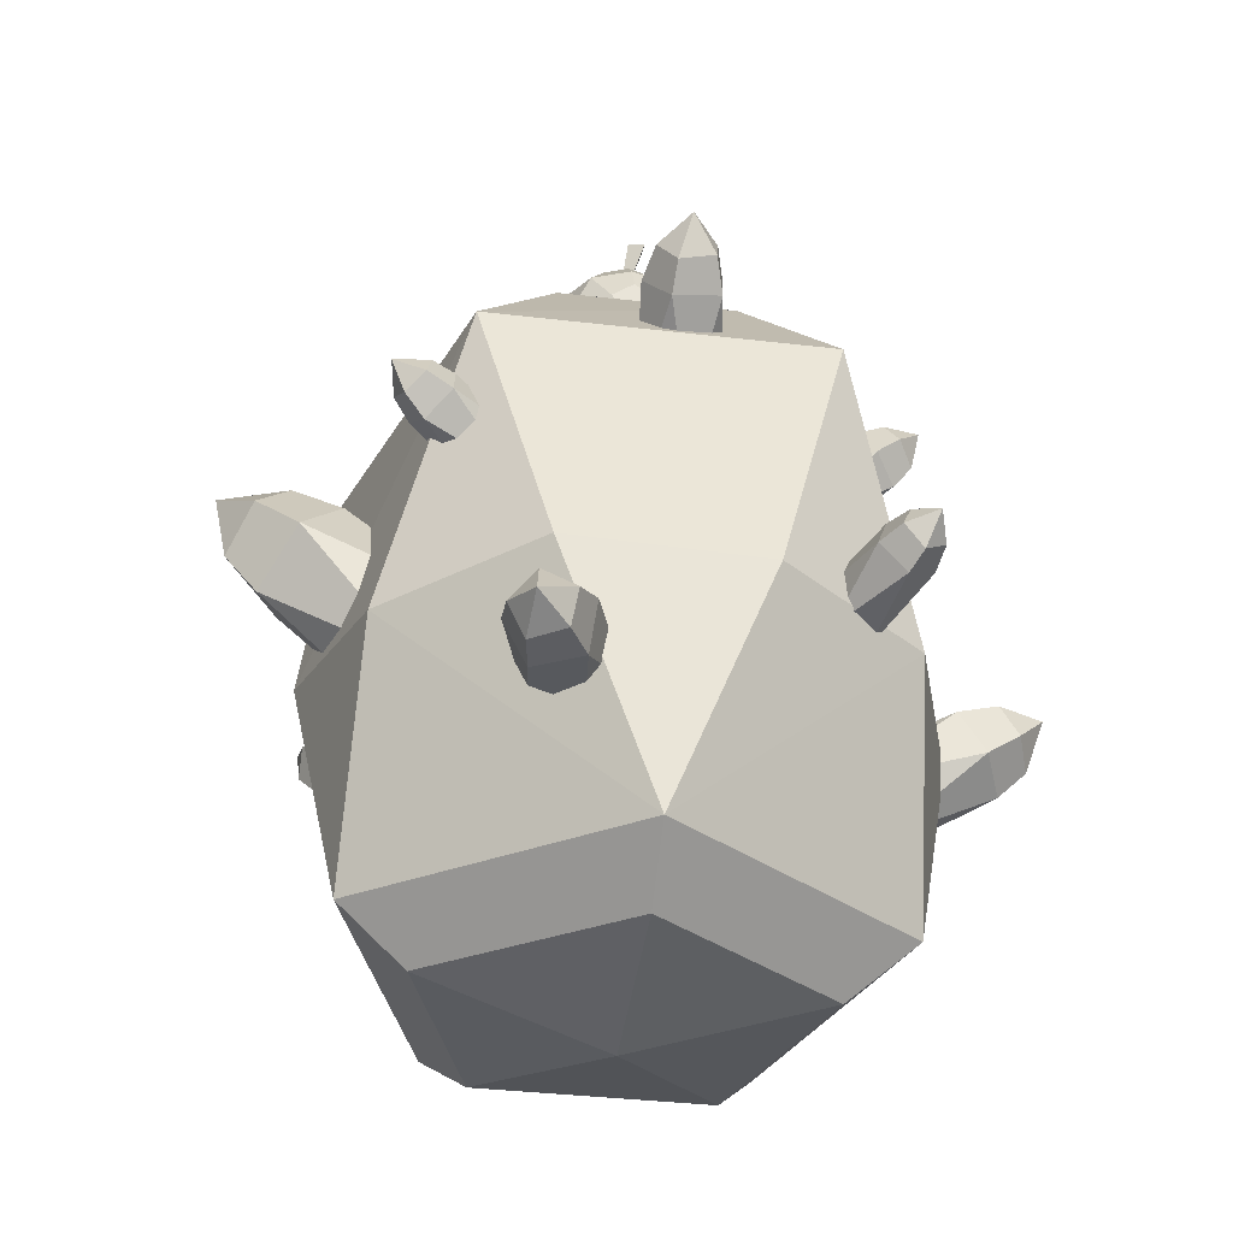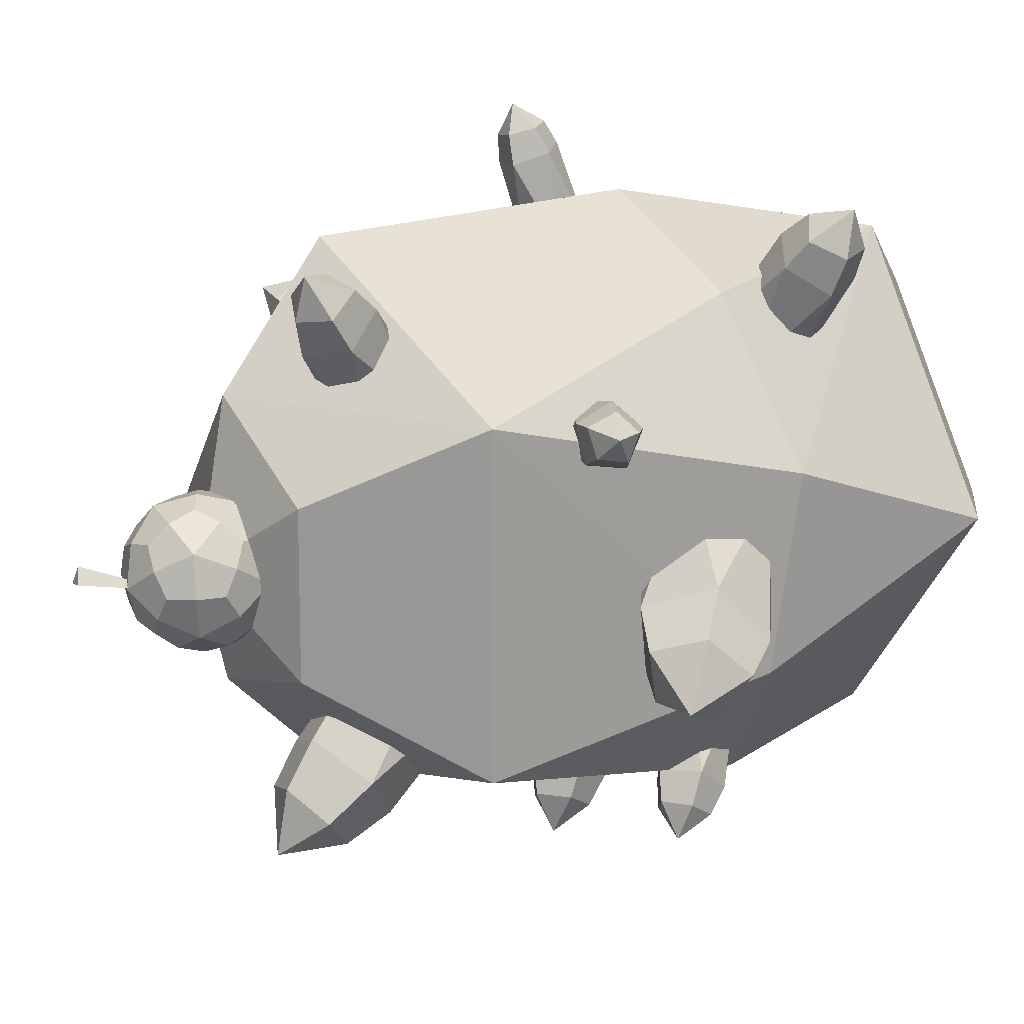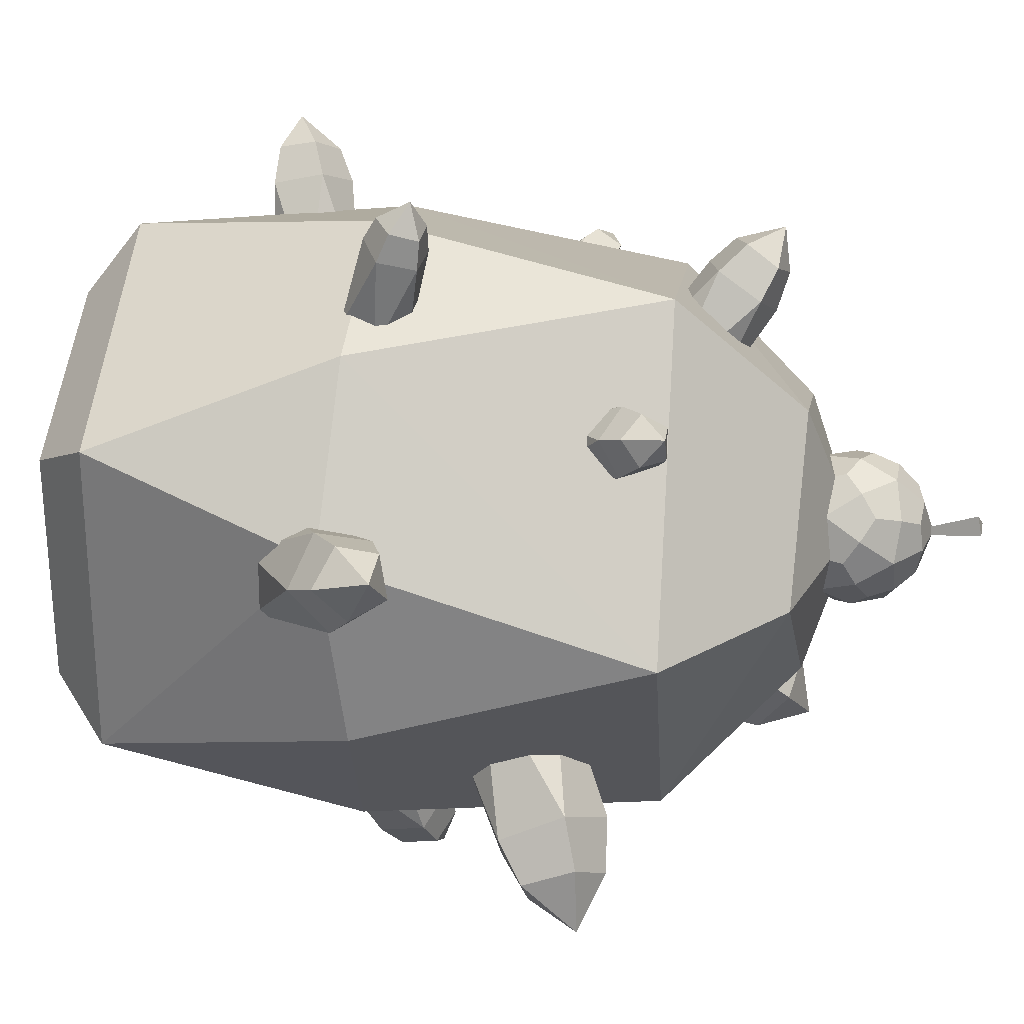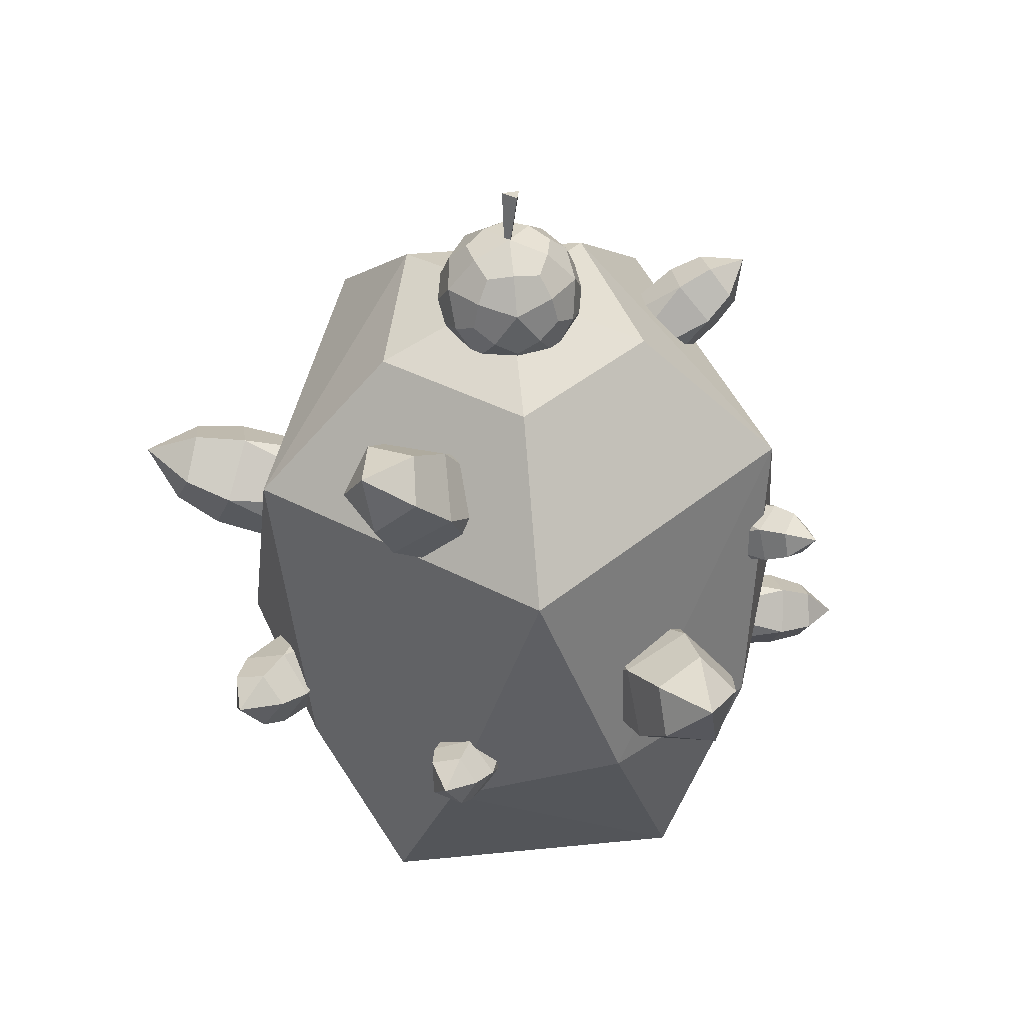
<metadata>
{"format":"obj","ext":"obj","renderer":"f3d","projection":"perspective","resolution":1024,"background":"white","views":[{"elev":-33.9,"azim":-26.0,"up":"+Y"},{"elev":19.4,"azim":-122.1,"up":"+Z"},{"elev":28.7,"azim":94.9,"up":"+Z"},{"elev":48.4,"azim":-131.8,"up":"+Y"}]}
</metadata>
<code>
o Cone
v 0.02302 1.036 0.04436
v 0.001921 0.9393 0.00395
v 0.02966 1.041 0.02307
v 0.008424 1.043 0.02837
f 3 2 4
f 1 2 3
f 4 2 1
f 1 3 4
o Icosphere.012_Icosphere.036
v -0.1818 0.3349 0.0444
v -0.2659 0.3234 0.08022
v -0.248 0.302 -0.01046
v -0.1836 0.3636 -0.04302
v -0.1617 0.4231 0.02753
v -0.2125 0.3983 0.1037
v -0.4127 0.4298 -0.02341
v -0.3652 0.453 -0.09465
v -0.3153 0.523 -0.07269
v -0.3319 0.5431 0.01211
v -0.3921 0.4855 0.04257
v -0.4556 0.564 -0.06356
v -0.4322 0.5257 0.005404
v -0.3852 0.5683 -0.01517
v -0.4466 0.4771 -0.04123
v -0.3777 0.5537 -0.07908
v -0.4115 0.5006 -0.09629
v 0.1092 0.3094 -0.2176
v 0.09892 0.2722 -0.2671
v 0.1498 0.3122 -0.2654
v 0.1321 0.3657 -0.2334
v 0.07036 0.3587 -0.2154
v 0.04984 0.3009 -0.2362
v 0.08681 0.3453 -0.3889
v 0.106 0.3993 -0.3694
v 0.06009 0.4261 -0.3405
v 0.01253 0.3887 -0.3421
v 0.02904 0.3388 -0.372
v 0.03337 0.4153 -0.4361
v 0.02371 0.3679 -0.4076
v 0.01067 0.4043 -0.3835
v 0.06944 0.3687 -0.4184
v 0.04623 0.4319 -0.3857
v 0.08129 0.4125 -0.405
v 0.1265 0.5676 0.1654
v 0.1731 0.5523 0.1645
v 0.1466 0.5524 0.2076
v 0.1152 0.5921 0.2064
v 0.1223 0.6164 0.1627
v 0.1582 0.5919 0.1368
v 0.2384 0.6094 0.2344
v 0.2049 0.6324 0.2586
v 0.1909 0.6694 0.2327
v 0.2157 0.6693 0.1925
v 0.2451 0.6322 0.1935
v 0.2659 0.6805 0.2512
v 0.2625 0.6546 0.216
v 0.2398 0.6819 0.2138
v 0.2567 0.6336 0.2457
v 0.2237 0.6819 0.2451
v 0.2322 0.6542 0.2642
v -0.1278 0.264 0.189
v -0.1793 0.2982 0.1976
v -0.1275 0.3062 0.235
v -0.09938 0.2489 0.2426
v -0.1337 0.2054 0.2098
v -0.1831 0.2359 0.182
v -0.232 0.2859 0.3285
v -0.1858 0.2573 0.3545
v -0.1894 0.199 0.3399
v -0.2378 0.1915 0.305
v -0.2641 0.2452 0.2979
v -0.2695 0.2215 0.3942
v -0.2776 0.2353 0.3408
v -0.2578 0.1948 0.3441
v -0.2525 0.2695 0.3603
v -0.2238 0.2019 0.3724
v -0.219 0.2447 0.3822
v 0.1059 0.4854 -0.1059
v 0.1521 0.4279 -0.1495
v 0.1891 0.478 -0.0869
v 0.1495 0.557 -0.08824
v 0.08809 0.5557 -0.1517
v 0.08965 0.4759 -0.1895
v 0.304 0.5077 -0.2409
v 0.3026 0.5823 -0.2055
v 0.2442 0.6271 -0.2429
v 0.2096 0.5803 -0.3015
v 0.2466 0.5064 -0.3002
v 0.3403 0.599 -0.3355
v 0.2913 0.5405 -0.3291
v 0.261 0.5947 -0.3298
v 0.3329 0.5358 -0.2806
v 0.2908 0.6286 -0.2882
v 0.3324 0.5963 -0.2579
v -0.1952 0.5218 0.1702
v -0.2011 0.5676 0.1679
v -0.1992 0.5452 0.2099
v -0.2191 0.5022 0.2047
v -0.2334 0.498 0.1594
v -0.2223 0.5384 0.1366
v -0.2888 0.5996 0.2161
v -0.2992 0.5618 0.2374
v -0.3189 0.5345 0.2081
v -0.3208 0.5554 0.1688
v -0.3022 0.5957 0.1737
v -0.3622 0.5935 0.2163
v -0.3322 0.6012 0.1889
v -0.3453 0.5707 0.184
v -0.3185 0.6051 0.2204
v -0.3451 0.5571 0.2143
v -0.3294 0.5759 0.2361
v 0.2409 0.2639 0.05849
v 0.3035 0.2438 0.04184
v 0.2773 0.2309 0.1054
v 0.236 0.2846 0.1229
v 0.2367 0.3306 0.07023
v 0.2785 0.3054 0.02013
v 0.4111 0.3005 0.1363
v 0.372 0.3241 0.1832
v 0.3486 0.3816 0.1628
v 0.3732 0.3937 0.1034
v 0.4118 0.3435 0.08702
v 0.4556 0.3917 0.1731
v 0.4417 0.3671 0.1195
v 0.4116 0.4045 0.1299
v 0.4398 0.33 0.1541
v 0.3967 0.3951 0.1753
v 0.4116 0.352 0.1906
v 0.1244 0.3518 0.2828
v 0.1462 0.3227 0.3113
v 0.09937 0.3309 0.3155
v 0.09126 0.3764 0.3038
v 0.133 0.3963 0.2923
v 0.167 0.3631 0.297
v 0.1356 0.3496 0.4123
v 0.1039 0.3806 0.4079
v 0.1233 0.4184 0.3945
v 0.1671 0.4108 0.3905
v 0.1747 0.3682 0.4016
v 0.1493 0.4026 0.4615
v 0.1702 0.3816 0.4326
v 0.1652 0.4134 0.423
v 0.1406 0.3645 0.4385
v 0.1328 0.4182 0.4283
v 0.1174 0.3905 0.4368
v -0.004401 0.6636 0.1627
v -0.01115 0.637 0.2169
v -0.06076 0.6574 0.1846
v -0.04367 0.7091 0.1535
v 0.0165 0.7205 0.1666
v 0.0366 0.676 0.2058
v -0.07678 0.7174 0.3078
v -0.09558 0.7591 0.2711
v -0.05091 0.7955 0.2607
v -0.004511 0.7764 0.291
v -0.0205 0.7281 0.32
v -0.07262 0.8018 0.3548
v -0.04005 0.7593 0.3456
v -0.0265 0.7946 0.3229
v -0.08237 0.7466 0.3348
v -0.06272 0.8088 0.3033
v -0.09579 0.7817 0.3087
v -0.1558 0.3227 -0.1671
v -0.1302 0.3288 -0.2126
v -0.1384 0.3708 -0.1794
v -0.1864 0.3638 -0.1551
v -0.2078 0.3175 -0.1733
v -0.173 0.2959 -0.2089
v -0.1812 0.41 -0.2836
v -0.2137 0.4302 -0.2504
v -0.2538 0.3994 -0.2469
v -0.2461 0.3601 -0.278
v -0.2012 0.3666 -0.3007
v -0.2513 0.429 -0.3251
v -0.2226 0.3922 -0.3206
v -0.2558 0.3857 -0.303
v -0.2036 0.4236 -0.3064
v -0.261 0.4166 -0.2821
v -0.2314 0.4392 -0.2828
v -0.04725 0.5886 -0.08131
v 0.023 0.6202 -0.1218
v -0.01772 0.6667 -0.05677
v -0.1057 0.65 -0.06173
v -0.1194 0.5932 -0.1298
v -0.03981 0.5748 -0.1669
v -0.01024 0.7956 -0.2061
v -0.08464 0.8128 -0.1714
v -0.1434 0.7703 -0.2137
v -0.1053 0.7269 -0.2745
v -0.02301 0.7425 -0.2698
v -0.08654 0.8615 -0.3011
v -0.0431 0.7971 -0.2968
v -0.1044 0.7826 -0.3002
v -0.02858 0.8338 -0.245
v -0.1306 0.8188 -0.2566
v -0.08853 0.8487 -0.2229
f 5 6 7
f 6 5 10
f 5 7 8
f 5 8 9
f 5 9 10
f 6 10 15
f 7 6 11
f 8 7 12
f 9 8 13
f 10 9 14
f 6 15 11
f 7 11 12
f 8 12 13
f 9 13 14
f 10 14 15
f 19 17 16
f 21 19 16
f 20 21 16
f 18 20 16
f 17 18 16
f 13 12 21 20
f 14 13 20 18
f 11 15 17 19
f 15 14 18 17
f 12 11 19 21
f 22 23 24
f 23 22 27
f 22 24 25
f 22 25 26
f 22 26 27
f 23 27 32
f 24 23 28
f 25 24 29
f 26 25 30
f 27 26 31
f 23 32 28
f 24 28 29
f 25 29 30
f 26 30 31
f 27 31 32
f 36 34 33
f 38 36 33
f 37 38 33
f 35 37 33
f 34 35 33
f 30 29 38 37
f 31 30 37 35
f 28 32 34 36
f 32 31 35 34
f 29 28 36 38
f 39 40 41
f 40 39 44
f 39 41 42
f 39 42 43
f 39 43 44
f 40 44 49
f 41 40 45
f 42 41 46
f 43 42 47
f 44 43 48
f 40 49 45
f 41 45 46
f 42 46 47
f 43 47 48
f 44 48 49
f 53 51 50
f 55 53 50
f 54 55 50
f 52 54 50
f 51 52 50
f 47 46 55 54
f 48 47 54 52
f 45 49 51 53
f 49 48 52 51
f 46 45 53 55
f 56 57 58
f 57 56 61
f 56 58 59
f 56 59 60
f 56 60 61
f 57 61 66
f 58 57 62
f 59 58 63
f 60 59 64
f 61 60 65
f 57 66 62
f 58 62 63
f 59 63 64
f 60 64 65
f 61 65 66
f 70 68 67
f 72 70 67
f 71 72 67
f 69 71 67
f 68 69 67
f 64 63 72 71
f 65 64 71 69
f 62 66 68 70
f 66 65 69 68
f 63 62 70 72
f 73 74 75
f 74 73 78
f 73 75 76
f 73 76 77
f 73 77 78
f 74 78 83
f 75 74 79
f 76 75 80
f 77 76 81
f 78 77 82
f 74 83 79
f 75 79 80
f 76 80 81
f 77 81 82
f 78 82 83
f 87 85 84
f 89 87 84
f 88 89 84
f 86 88 84
f 85 86 84
f 81 80 89 88
f 82 81 88 86
f 79 83 85 87
f 83 82 86 85
f 80 79 87 89
f 90 91 92
f 91 90 95
f 90 92 93
f 90 93 94
f 90 94 95
f 91 95 100
f 92 91 96
f 93 92 97
f 94 93 98
f 95 94 99
f 91 100 96
f 92 96 97
f 93 97 98
f 94 98 99
f 95 99 100
f 104 102 101
f 106 104 101
f 105 106 101
f 103 105 101
f 102 103 101
f 98 97 106 105
f 99 98 105 103
f 96 100 102 104
f 100 99 103 102
f 97 96 104 106
f 107 108 109
f 108 107 112
f 107 109 110
f 107 110 111
f 107 111 112
f 108 112 117
f 109 108 113
f 110 109 114
f 111 110 115
f 112 111 116
f 108 117 113
f 109 113 114
f 110 114 115
f 111 115 116
f 112 116 117
f 121 119 118
f 123 121 118
f 122 123 118
f 120 122 118
f 119 120 118
f 115 114 123 122
f 116 115 122 120
f 113 117 119 121
f 117 116 120 119
f 114 113 121 123
f 124 125 126
f 125 124 129
f 124 126 127
f 124 127 128
f 124 128 129
f 125 129 134
f 126 125 130
f 127 126 131
f 128 127 132
f 129 128 133
f 125 134 130
f 126 130 131
f 127 131 132
f 128 132 133
f 129 133 134
f 138 136 135
f 140 138 135
f 139 140 135
f 137 139 135
f 136 137 135
f 132 131 140 139
f 133 132 139 137
f 130 134 136 138
f 134 133 137 136
f 131 130 138 140
f 141 142 143
f 142 141 146
f 141 143 144
f 141 144 145
f 141 145 146
f 142 146 151
f 143 142 147
f 144 143 148
f 145 144 149
f 146 145 150
f 142 151 147
f 143 147 148
f 144 148 149
f 145 149 150
f 146 150 151
f 155 153 152
f 157 155 152
f 156 157 152
f 154 156 152
f 153 154 152
f 149 148 157 156
f 150 149 156 154
f 147 151 153 155
f 151 150 154 153
f 148 147 155 157
f 158 159 160
f 159 158 163
f 158 160 161
f 158 161 162
f 158 162 163
f 159 163 168
f 160 159 164
f 161 160 165
f 162 161 166
f 163 162 167
f 159 168 164
f 160 164 165
f 161 165 166
f 162 166 167
f 163 167 168
f 172 170 169
f 174 172 169
f 173 174 169
f 171 173 169
f 170 171 169
f 166 165 174 173
f 167 166 173 171
f 164 168 170 172
f 168 167 171 170
f 165 164 172 174
f 175 176 177
f 176 175 180
f 175 177 178
f 175 178 179
f 175 179 180
f 176 180 185
f 177 176 181
f 178 177 182
f 179 178 183
f 180 179 184
f 176 185 181
f 177 181 182
f 178 182 183
f 179 183 184
f 180 184 185
f 189 187 186
f 191 189 186
f 190 191 186
f 188 190 186
f 187 188 186
f 183 182 191 190
f 184 183 190 188
f 181 185 187 189
f 185 184 188 187
f 182 181 189 191
o Icosphere.006
v -0.01093 0.9649 -0.03705
v -0.04793 0.9654 0.01482
v 0.04981 0.9671 -0.01793
v 0.05035 0.969 0.04575
v -0.01006 0.968 0.06599
v -0.07994 0.9104 0.01672
v -0.02007 0.9095 -0.06721
v 0.07821 0.9131 -0.03627
v 0.07908 0.9162 0.06678
v -0.01866 0.9145 0.09953
v -0.06272 0.8758 -0.03397
v 0.03502 0.8775 -0.06672
v 0.0963 0.8816 0.01609
v 0.03643 0.8825 0.1
v -0.06185 0.8789 0.06908
v -0.03398 0.823 -0.01294
v 0.02642 0.824 -0.03318
v 0.0643 0.8266 0.01799
v 0.0273 0.8271 0.06986
v -0.03345 0.8249 0.05074
v 0.02026 0.9711 -0.0307
v -0.03218 0.9702 -0.01312
v -0.01723 0.9402 -0.05713
v -0.0692 0.941 0.01572
v -0.03171 0.9719 0.04216
v 0.05314 0.9733 0.01373
v 0.06808 0.9434 -0.03027
v 0.02102 0.9738 0.05875
v 0.06884 0.946 0.05917
v -0.016 0.9445 0.0876
v -0.07713 0.8929 -0.01045
v -0.07666 0.8945 0.04483
v 0.007425 0.8934 -0.07304
v -0.04501 0.8924 -0.05547
v 0.09303 0.8975 -0.01202
v 0.06015 0.8953 -0.05645
v 0.06137 0.8996 0.08828
v 0.09349 0.8991 0.04326
v -0.04379 0.8967 0.08926
v 0.008939 0.8987 0.1059
v -0.05248 0.846 -0.02636
v 0.03237 0.8475 -0.05479
v 0.08556 0.8511 0.01709
v 0.03359 0.8518 0.08994
v -0.05172 0.8487 0.06309
v -0.004653 0.8182 -0.02594
v -0.03677 0.8187 0.01908
v 0.04807 0.8201 -0.009347
v 0.04854 0.8218 0.04594
v -0.003896 0.8209 0.06351
v 0.005682 0.9876 0.01371
v -0.05964 0.9337 -0.03235
v 0.03173 0.9353 -0.06296
v 0.08901 0.9392 0.01444
v 0.03304 0.94 0.09289
v -0.05882 0.9366 0.06397
v -0.01668 0.8521 -0.06008
v 0.07519 0.8554 -0.03116
v 0.076 0.8583 0.06516
v -0.01536 0.8567 0.09577
v -0.07265 0.8528 0.01837
v 0.01068 0.8044 0.0191
f 192 213 242 212
f 192 212 244 214
f 192 214 243 213
f 193 213 243 215
f 193 215 247 216
f 193 216 242 213
f 194 212 242 217
f 194 217 245 218
f 194 218 244 212
f 195 217 242 219
f 195 219 246 220
f 195 220 245 217
f 196 219 242 216
f 196 216 247 221
f 196 221 246 219
f 197 215 243 222
f 197 222 252 223
f 197 223 247 215
f 198 214 244 224
f 198 224 248 225
f 198 225 243 214
f 199 218 245 226
f 199 226 249 227
f 199 227 244 218
f 200 220 246 228
f 200 228 250 229
f 200 229 245 220
f 201 221 247 230
f 201 230 251 231
f 201 231 246 221
f 202 222 243 225
f 202 225 248 232
f 202 232 252 222
f 203 224 244 227
f 203 227 249 233
f 203 233 248 224
f 204 226 245 229
f 204 229 250 234
f 204 234 249 226
f 205 228 246 231
f 205 231 251 235
f 205 235 250 228
f 206 230 247 223
f 206 223 252 236
f 206 236 251 230
f 207 232 248 237
f 207 237 253 238
f 207 238 252 232
f 208 233 249 239
f 208 239 253 237
f 208 237 248 233
f 209 234 250 240
f 209 240 253 239
f 209 239 249 234
f 210 235 251 241
f 210 241 253 240
f 210 240 250 235
f 211 236 252 238
f 211 238 253 241
f 211 241 251 236
o Icosphere
v -0.002383 -0.04828 0.01835
v 0.1145 0.683 0.3446
v -0.269 0.6901 0.2198
v -0.269 0.6901 -0.1831
v 0.114 0.6846 -0.3075
v 0.3508 0.6812 0.01835
v 0.01119 0.8975 0.01835
v -0.2132 0.3585 0.3066
v 0.2127 0.3426 -0.2749
v 0.3478 0.3486 -0.08785
v -0.3402 0.3358 0.1284
v -0.3366 0.369 -0.1011
v 0.3446 0.3193 0.1332
v 0.2148 0.3338 0.3106
v -0.2049 0.3224 -0.2761
v -0.000712 0.3237 -0.342
v 0.007728 0.3469 0.3792
v 0.06732 0.8341 0.1933
v -0.1264 0.8468 -0.08109
v -0.1278 0.8457 0.1188
v 0.2122 0.8216 0.01835
v 0.06333 0.8428 -0.1445
v 0.1875 -0.009859 0.156
v 0.2564 0.05402 0.205
v -0.09924 0.05504 0.3204
v -0.07399 -0.007229 0.2413
v -0.3185 0.0586 0.0173
v -0.2361 -0.003781 0.01836
v -0.09931 0.05248 -0.2841
v -0.07429 -0.006102 -0.2044
v 0.1875 -0.009859 -0.1193
v 0.2556 0.05144 -0.1689
f 277 285 266
f 254 276 279
f 278 270 261
f 280 264 265
f 282 268 269
f 266 263 259
f 270 267 255
f 264 261 256
f 268 265 257
f 262 269 258
f 259 255 267
f 255 256 261
f 256 257 265
f 257 258 269
f 258 259 263
f 271 274 260
f 273 271 260
f 272 273 260
f 275 272 260
f 274 275 260
f 280 278 264
f 285 263 266
f 278 261 264
f 282 280 268
f 262 285 269
f 280 265 268
f 285 262 263
f 254 279 281
f 285 282 269
f 278 277 267
f 266 259 267
f 270 255 261
f 264 256 265
f 268 257 269
f 262 258 263
f 270 278 267
f 254 283 284
f 277 266 267
f 254 281 283
f 256 255 271
f 257 256 273
f 257 272 275
f 255 259 274
f 258 275 274
f 273 256 271
f 272 257 273
f 258 257 275
f 271 255 274
f 259 258 274
f 277 278 279 276
f 285 277 276 284
f 278 280 281 279
f 280 282 283 281
f 282 285 284 283
f 276 254 284

</code>
